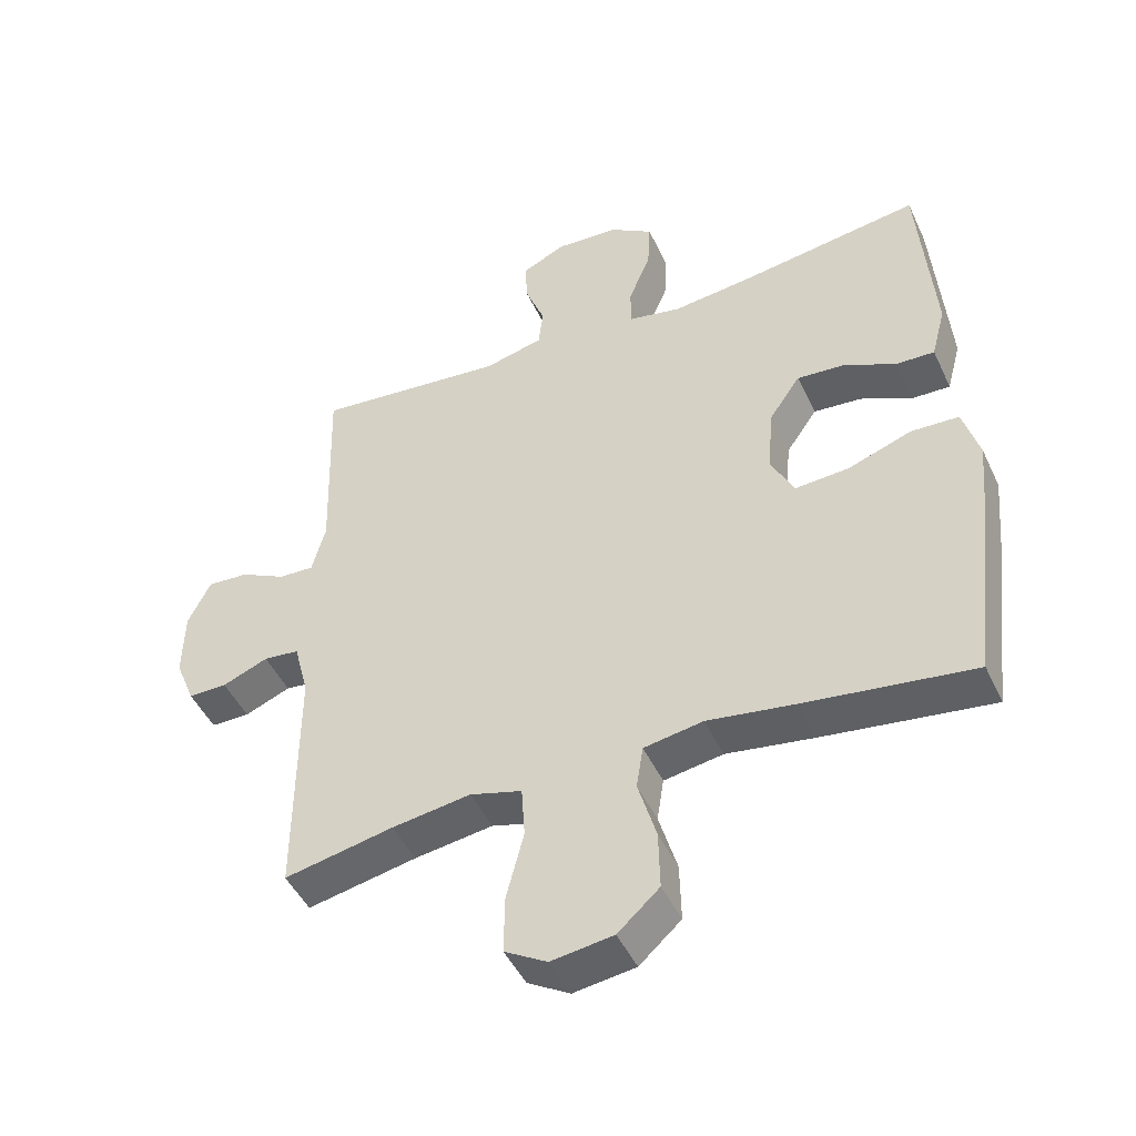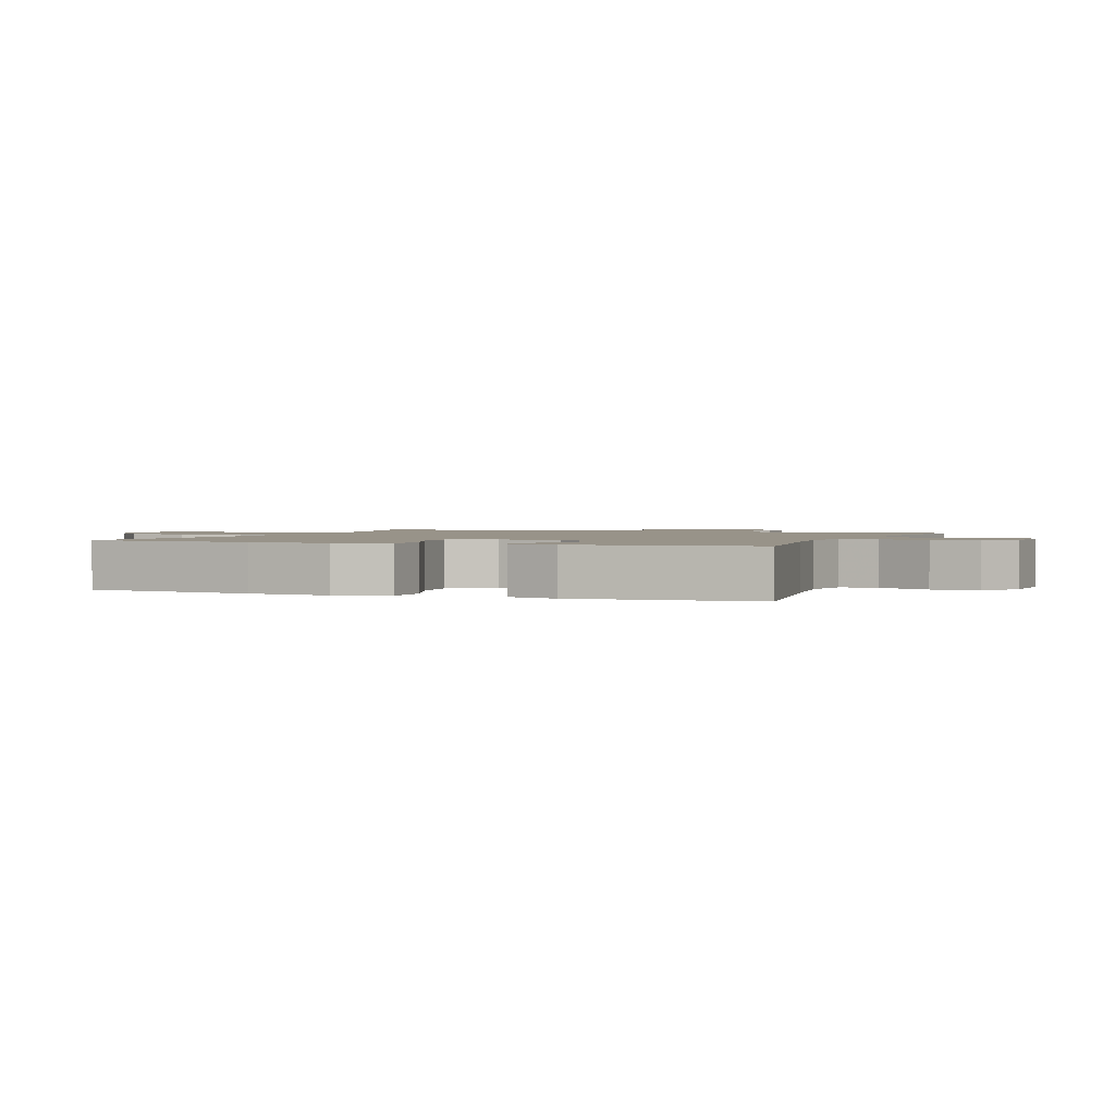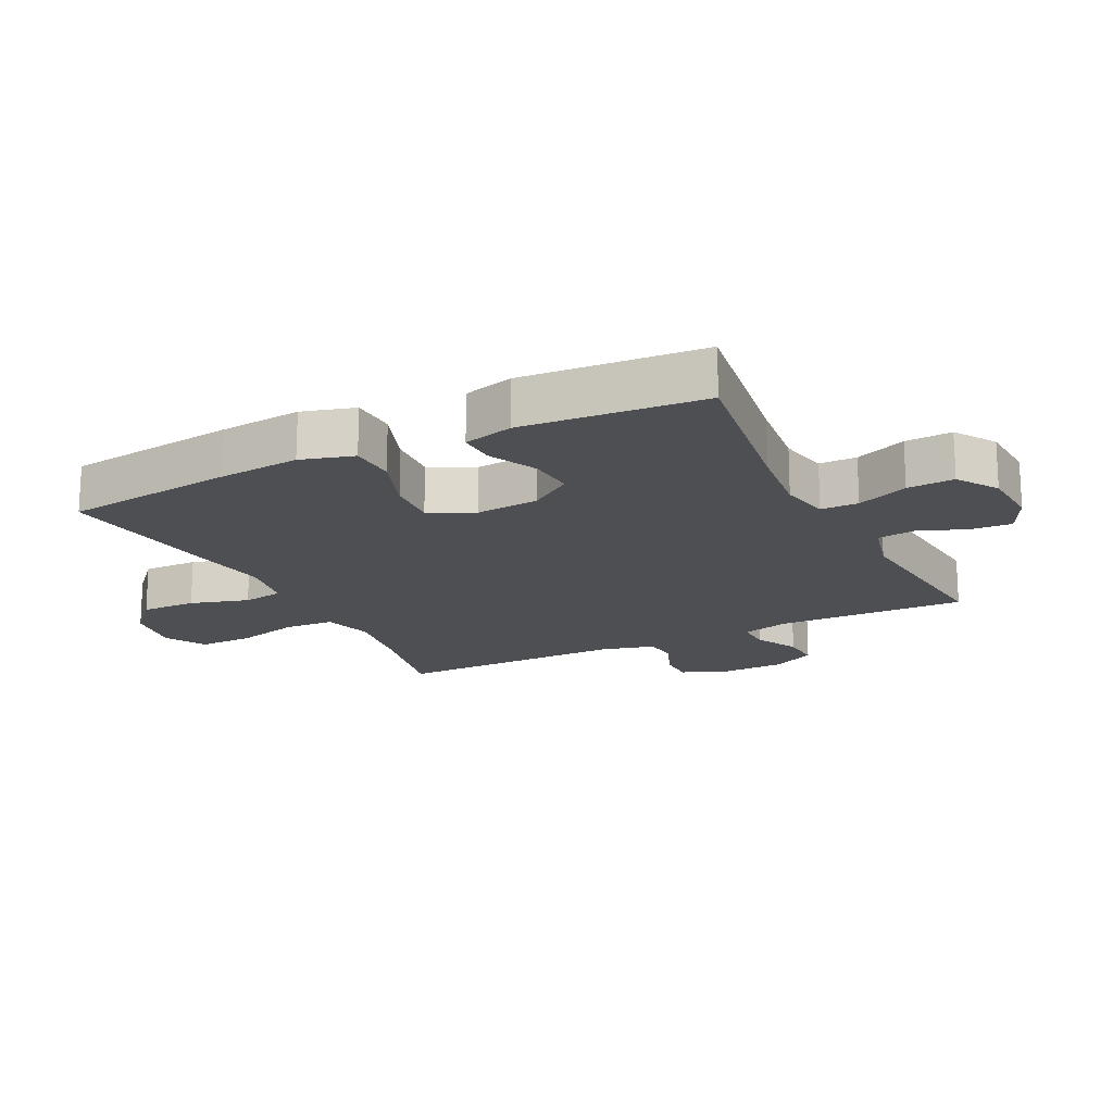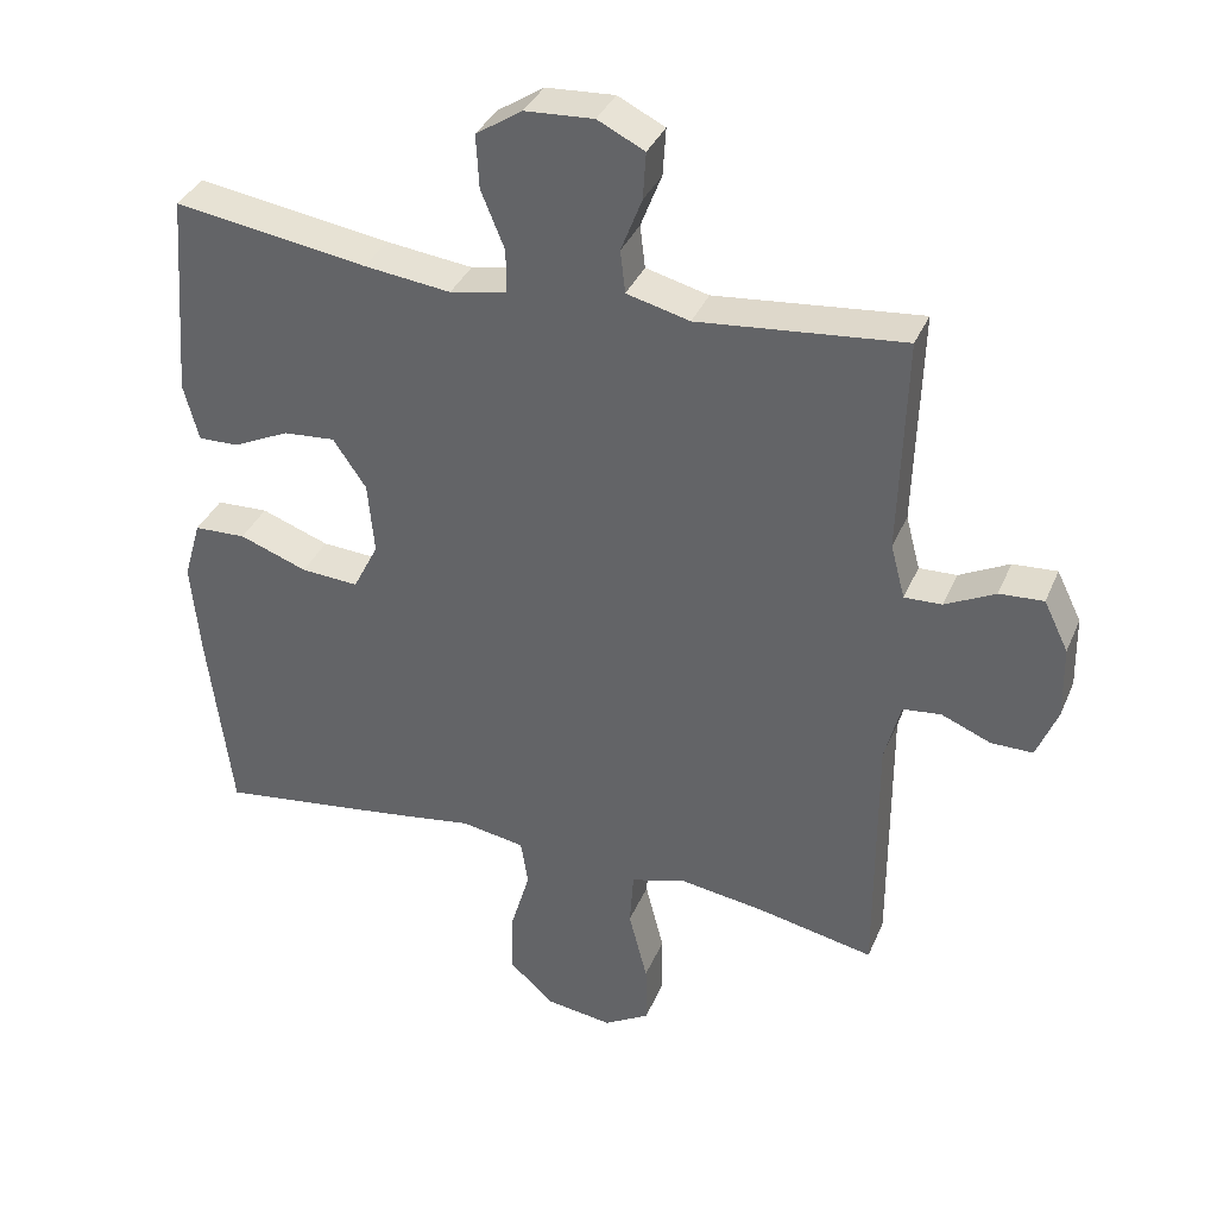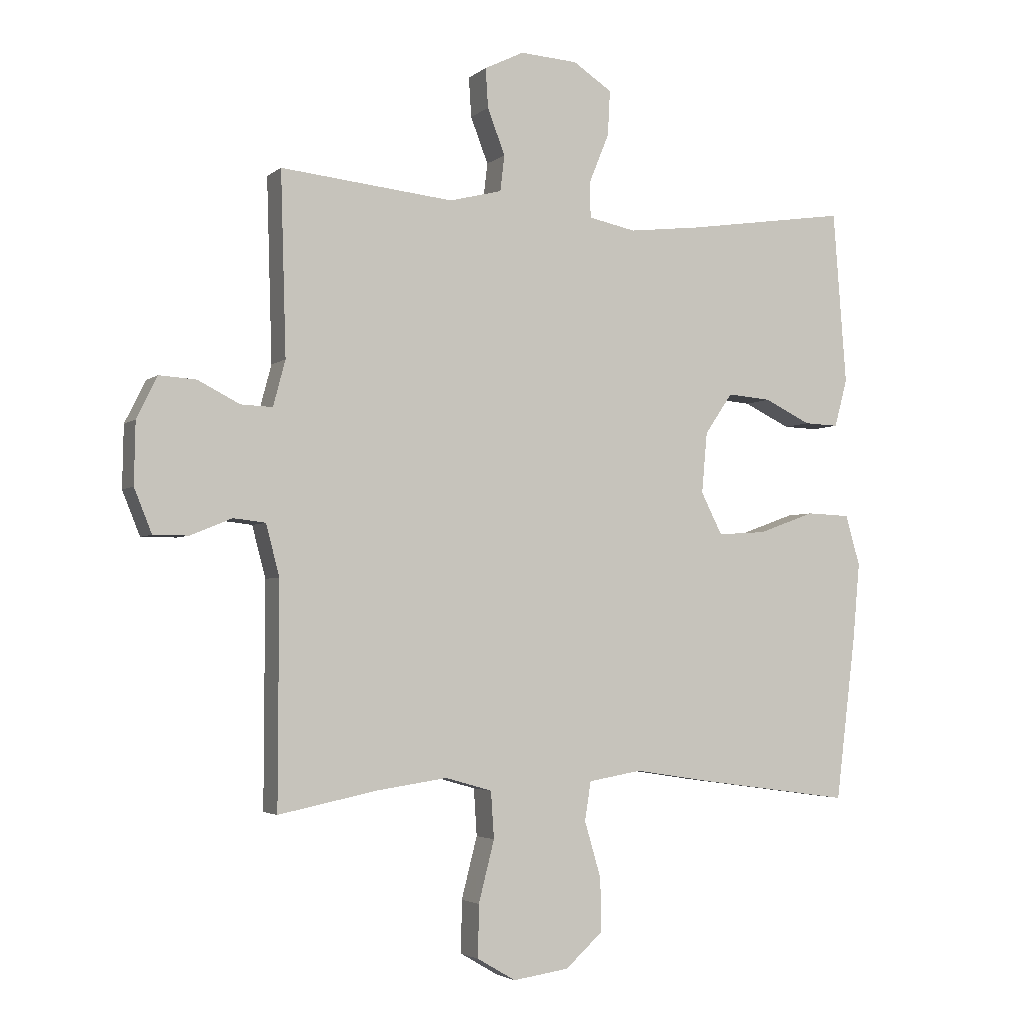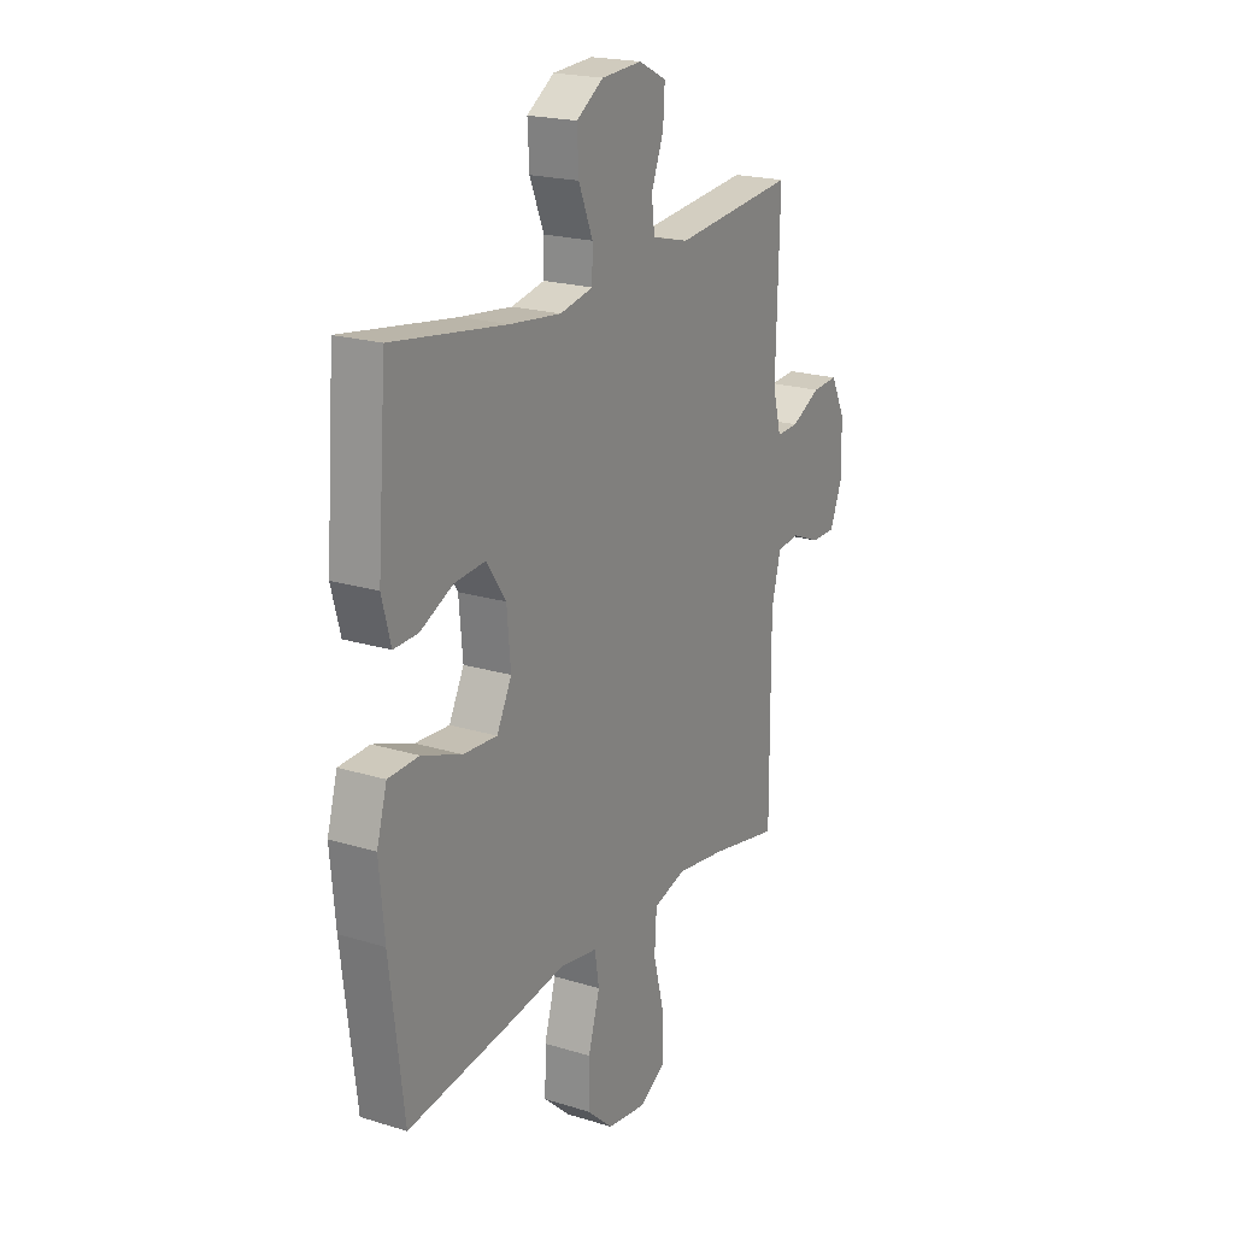
<metadata>
{"format":"obj","ext":"obj","renderer":"f3d","projection":"perspective","resolution":1024,"background":"white","views":[{"elev":-46.9,"azim":-155.8,"up":"+Z"},{"elev":1.6,"azim":-68.7,"up":"+Y"},{"elev":-17.9,"azim":-63.5,"up":"+Y"},{"elev":35.9,"azim":21.1,"up":"+Z"},{"elev":-3.3,"azim":156.1,"up":"+Z"},{"elev":20.6,"azim":-60.8,"up":"+Z"}]}
</metadata>
<code>
v 0.5 0.07 -0.5
v 0.338 0.07 -0.467
v 0.221 0.07 -0.45
v 0.144 0.07 -0.472
v 0.139 0.07 -0.549
v 0.165 0.07 -0.65
v 0.166 0.07 -0.736
v 0.103 0.07 -0.773
v 0.011 0.07 -0.76
v -0.051 0.07 -0.704
v -0.049 0.07 -0.617
v -0.022 0.07 -0.525
v -0.032 0.07 -0.461
v -0.12 0.07 -0.446
v -0.25 0.07 -0.466
v -0.5 0.07 -0.5
v -0.533 0.07 -0.232
v -0.545 0.07 -0.102
v -0.521 0.07 -0.019
v -0.449 0.07 -0.016
v -0.355 0.07 -0.05
v -0.275 0.07 -0.055
v -0.24 0.07 0.014
v -0.249 0.07 0.114
v -0.295 0.07 0.181
v -0.367 0.07 0.175
v -0.444 0.07 0.138
v -0.501 0.07 0.136
v -0.522 0.07 0.215
v -0.5 0.07 0.5
v -0.232 0.07 0.46
v -0.112 0.07 0.446
v -0.034 0.07 0.462
v -0.033 0.07 0.521
v -0.066 0.07 0.602
v -0.07 0.07 0.676
v -0.006 0.07 0.718
v 0.089 0.07 0.724
v 0.154 0.07 0.692
v 0.15 0.07 0.627
v 0.121 0.07 0.552
v 0.128 0.07 0.493
v 0.215 0.07 0.471
v 0.5 0.07 0.5
v 0.491 0.07 0.201
v 0.511 0.07 0.126
v 0.563 0.07 0.128
v 0.632 0.07 0.163
v 0.693 0.07 0.167
v 0.727 0.07 0.098
v 0.729 0.07 -0.003
v 0.7 0.07 -0.075
v 0.642 0.07 -0.075
v 0.574 0.07 -0.047
v 0.521 0.07 -0.053
v 0.499 0.07 -0.137
v 0.5 0 -0.5
v 0.338 0 -0.467
v 0.221 0 -0.45
v 0.144 0 -0.472
v 0.139 0 -0.549
v 0.165 0 -0.65
v 0.166 0 -0.736
v 0.103 0 -0.773
v 0.011 0 -0.76
v -0.051 0 -0.704
v -0.049 0 -0.617
v -0.022 0 -0.525
v -0.032 0 -0.461
v -0.12 0 -0.446
v -0.25 0 -0.466
v -0.5 0 -0.5
v -0.533 0 -0.232
v -0.545 0 -0.102
v -0.521 0 -0.019
v -0.449 0 -0.016
v -0.355 0 -0.05
v -0.275 0 -0.055
v -0.24 0 0.014
v -0.249 0 0.114
v -0.295 0 0.181
v -0.367 0 0.175
v -0.444 0 0.138
v -0.501 0 0.136
v -0.522 0 0.215
v -0.5 0 0.5
v -0.232 0 0.46
v -0.112 0 0.446
v -0.034 0 0.462
v -0.033 0 0.521
v -0.066 0 0.602
v -0.07 0 0.676
v -0.006 0 0.718
v 0.089 0 0.724
v 0.154 0 0.692
v 0.15 0 0.627
v 0.121 0 0.552
v 0.128 0 0.493
v 0.215 0 0.471
v 0.5 0 0.5
v 0.491 0 0.201
v 0.511 0 0.126
v 0.563 0 0.128
v 0.632 0 0.163
v 0.693 0 0.167
v 0.727 0 0.098
v 0.729 0 -0.003
v 0.7 0 -0.075
v 0.642 0 -0.075
v 0.574 0 -0.047
v 0.521 0 -0.053
v 0.499 0 -0.137
f 51 52 53 54
f 51 54 55
f 50 51 55
f 47 48 49 50
f 46 47 50 55
f 45 46 55 56
f 43 44 45
f 42 43 45 56
f 38 39 40 41
f 38 41 42
f 37 38 42
f 34 35 36 37
f 33 34 37 42
f 32 33 42 56
f 28 29 30 31
f 26 27 28 31
f 25 26 31 32
f 24 25 32 56
f 18 19 20 21
f 18 21 22
f 17 18 22
f 14 15 16 17
f 13 14 17 22
f 9 10 11 12
f 7 8 9 12
f 5 6 7 12
f 4 5 12 13
f 3 4 13 22
f 24 56 1 2
f 23 24 2 3
f 3 22 23
f 110 109 108 107
f 111 110 107
f 111 107 106
f 106 105 104 103
f 111 106 103 102
f 112 111 102 101
f 101 100 99
f 112 101 99 98
f 97 96 95 94
f 98 97 94
f 98 94 93
f 93 92 91 90
f 98 93 90 89
f 112 98 89 88
f 87 86 85 84
f 87 84 83 82
f 88 87 82 81
f 112 88 81 80
f 77 76 75 74
f 78 77 74
f 78 74 73
f 73 72 71 70
f 78 73 70 69
f 68 67 66 65
f 68 65 64 63
f 68 63 62 61
f 69 68 61 60
f 78 69 60 59
f 58 57 112 80
f 59 58 80 79
f 79 78 59
f 1 57 58 2
f 2 58 59 3
f 3 59 60 4
f 4 60 61 5
f 5 61 62 6
f 6 62 63 7
f 7 63 64 8
f 8 64 65 9
f 9 65 66 10
f 10 66 67 11
f 11 67 68 12
f 12 68 69 13
f 13 69 70 14
f 14 70 71 15
f 15 71 72 16
f 16 72 73 17
f 17 73 74 18
f 18 74 75 19
f 19 75 76 20
f 20 76 77 21
f 21 77 78 22
f 22 78 79 23
f 23 79 80 24
f 24 80 81 25
f 25 81 82 26
f 26 82 83 27
f 27 83 84 28
f 28 84 85 29
f 29 85 86 30
f 30 86 87 31
f 31 87 88 32
f 32 88 89 33
f 33 89 90 34
f 34 90 91 35
f 35 91 92 36
f 36 92 93 37
f 37 93 94 38
f 38 94 95 39
f 39 95 96 40
f 40 96 97 41
f 41 97 98 42
f 42 98 99 43
f 43 99 100 44
f 44 100 101 45
f 45 101 102 46
f 46 102 103 47
f 47 103 104 48
f 48 104 105 49
f 49 105 106 50
f 50 106 107 51
f 51 107 108 52
f 52 108 109 53
f 53 109 110 54
f 54 110 111 55
f 55 111 112 56
f 56 112 57 1

</code>
